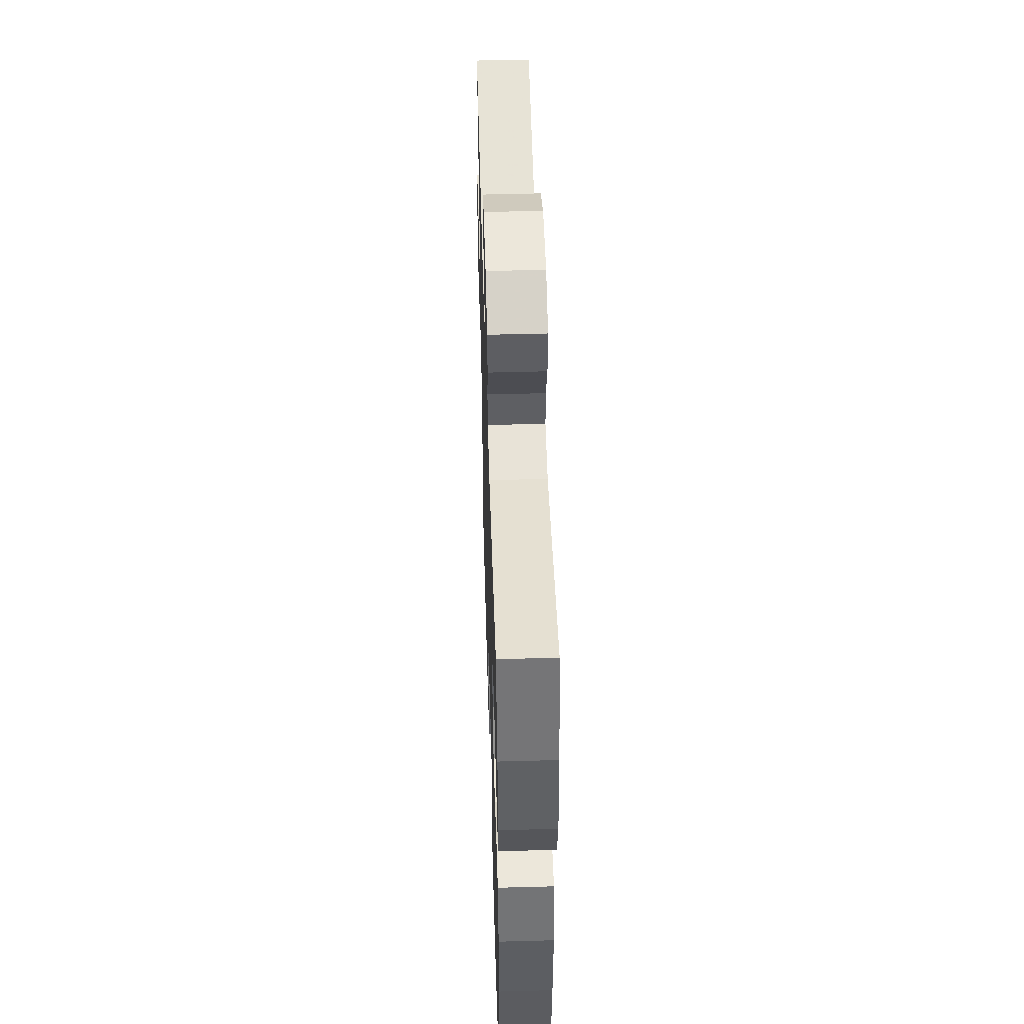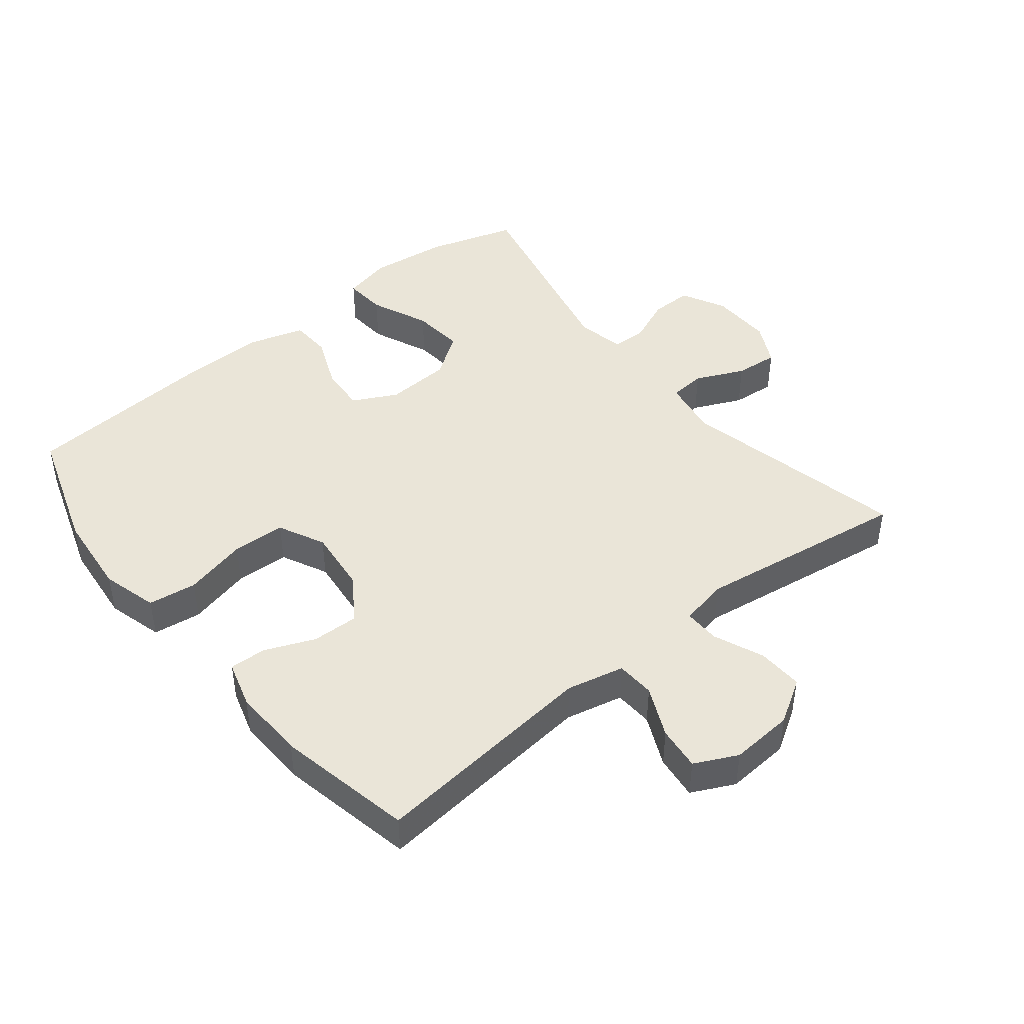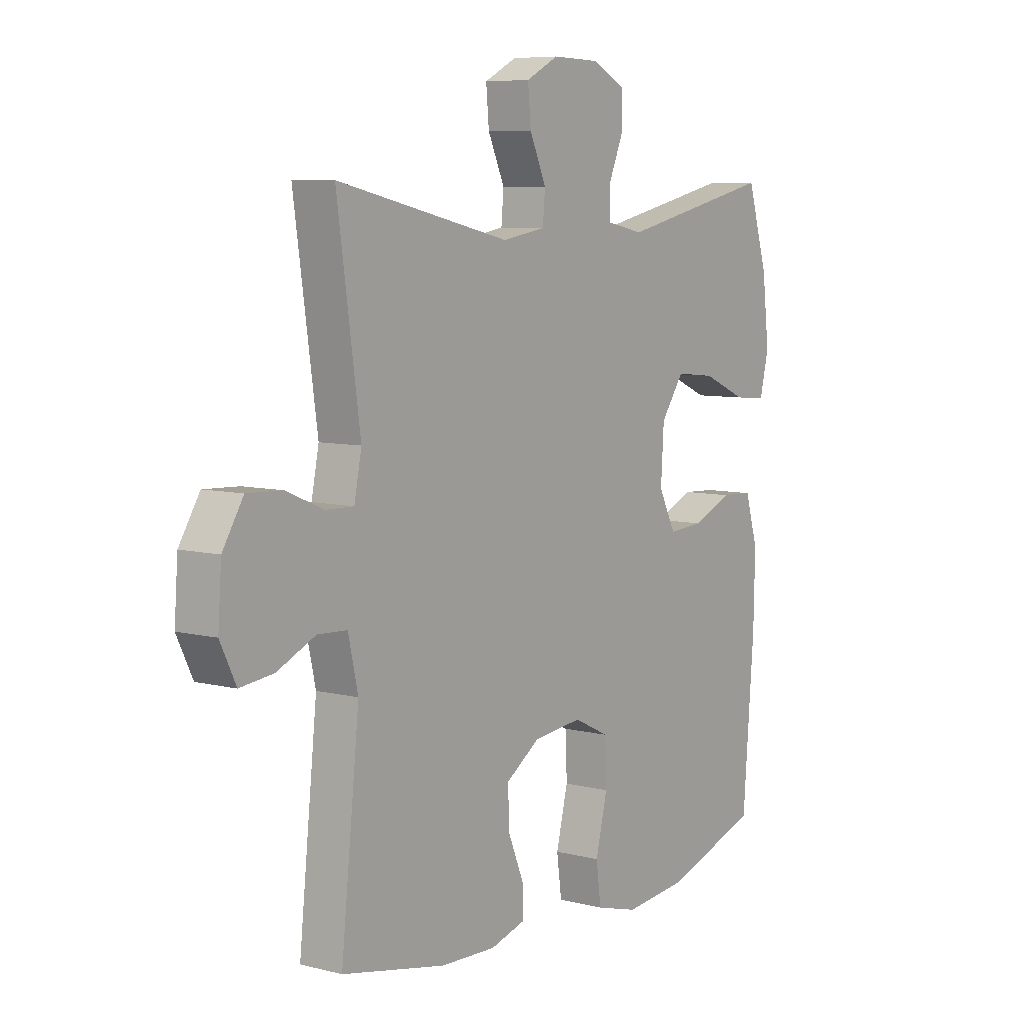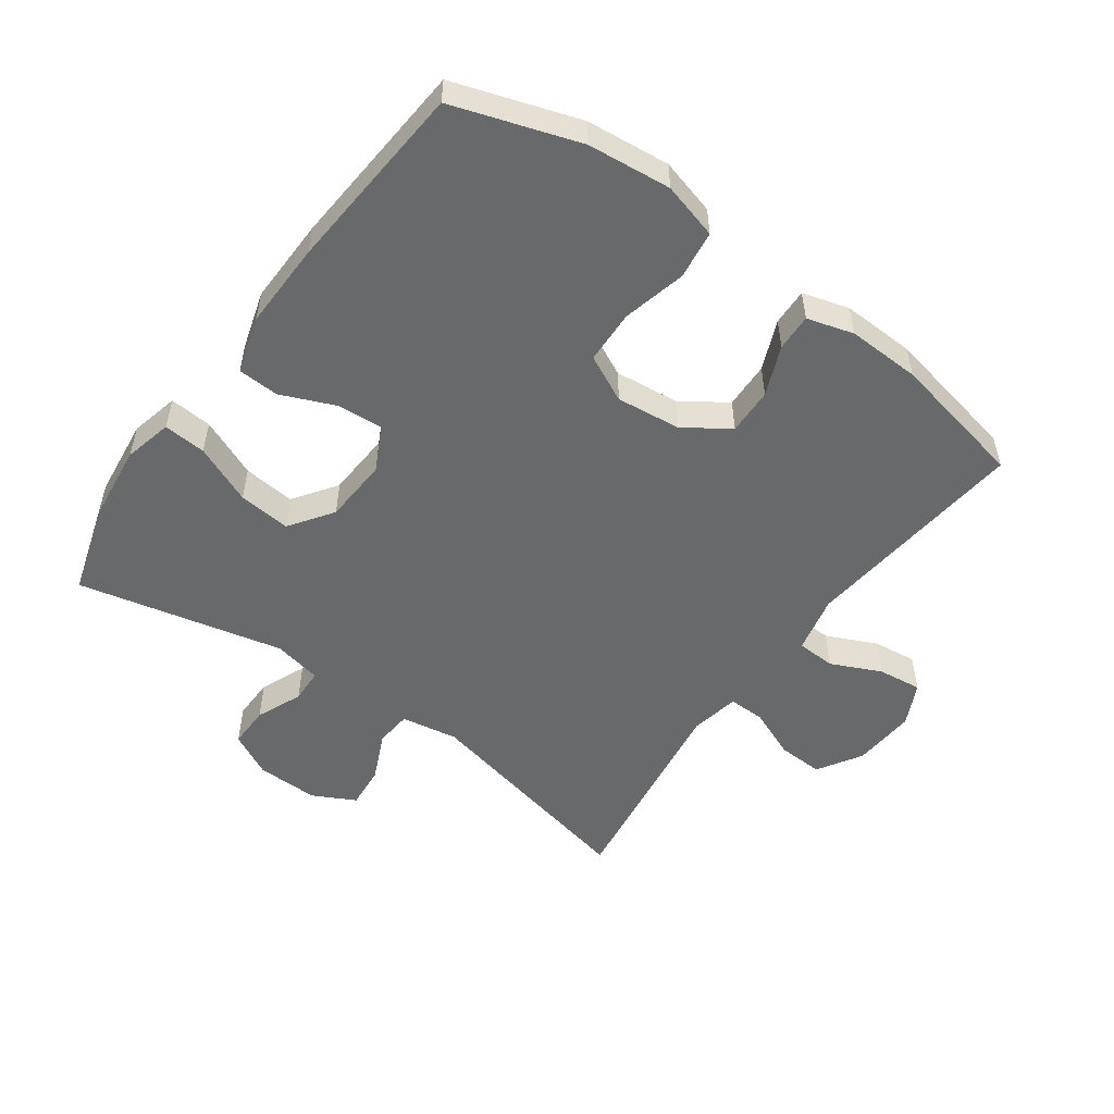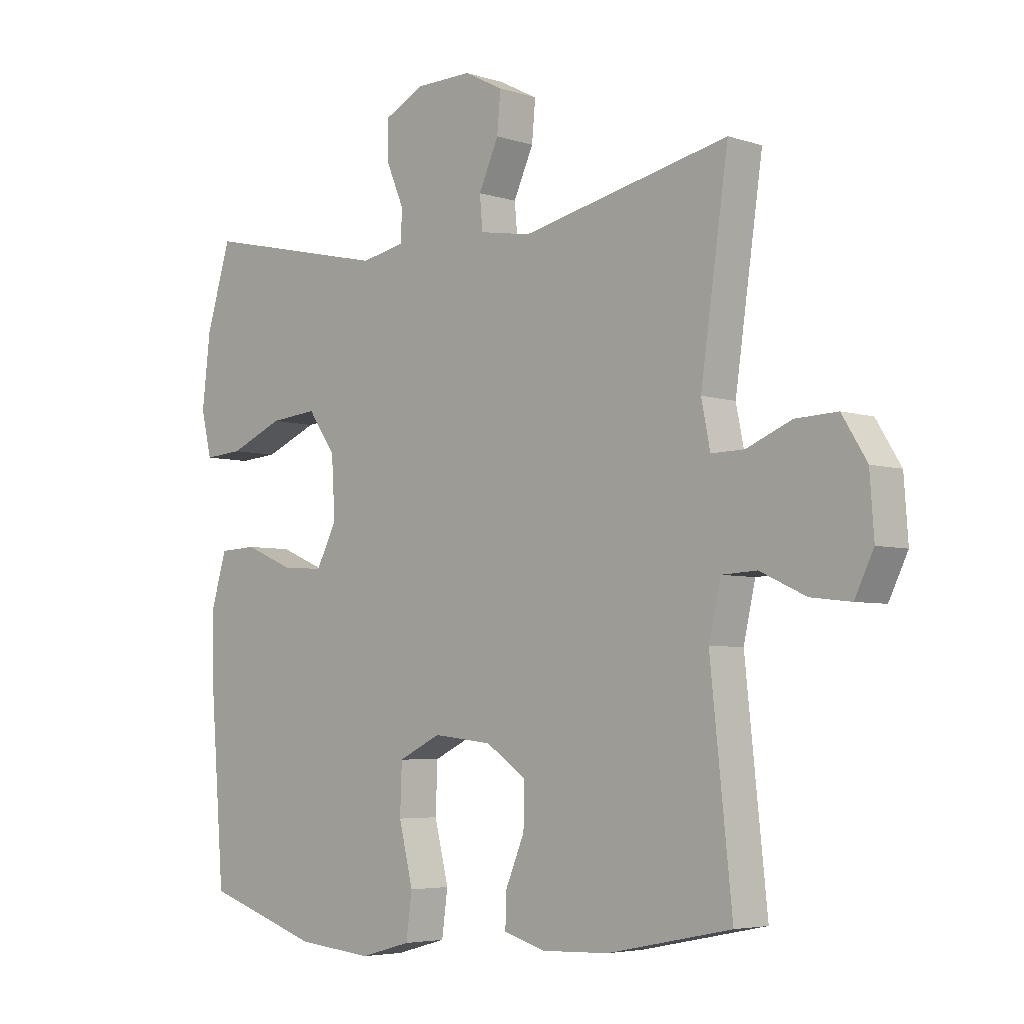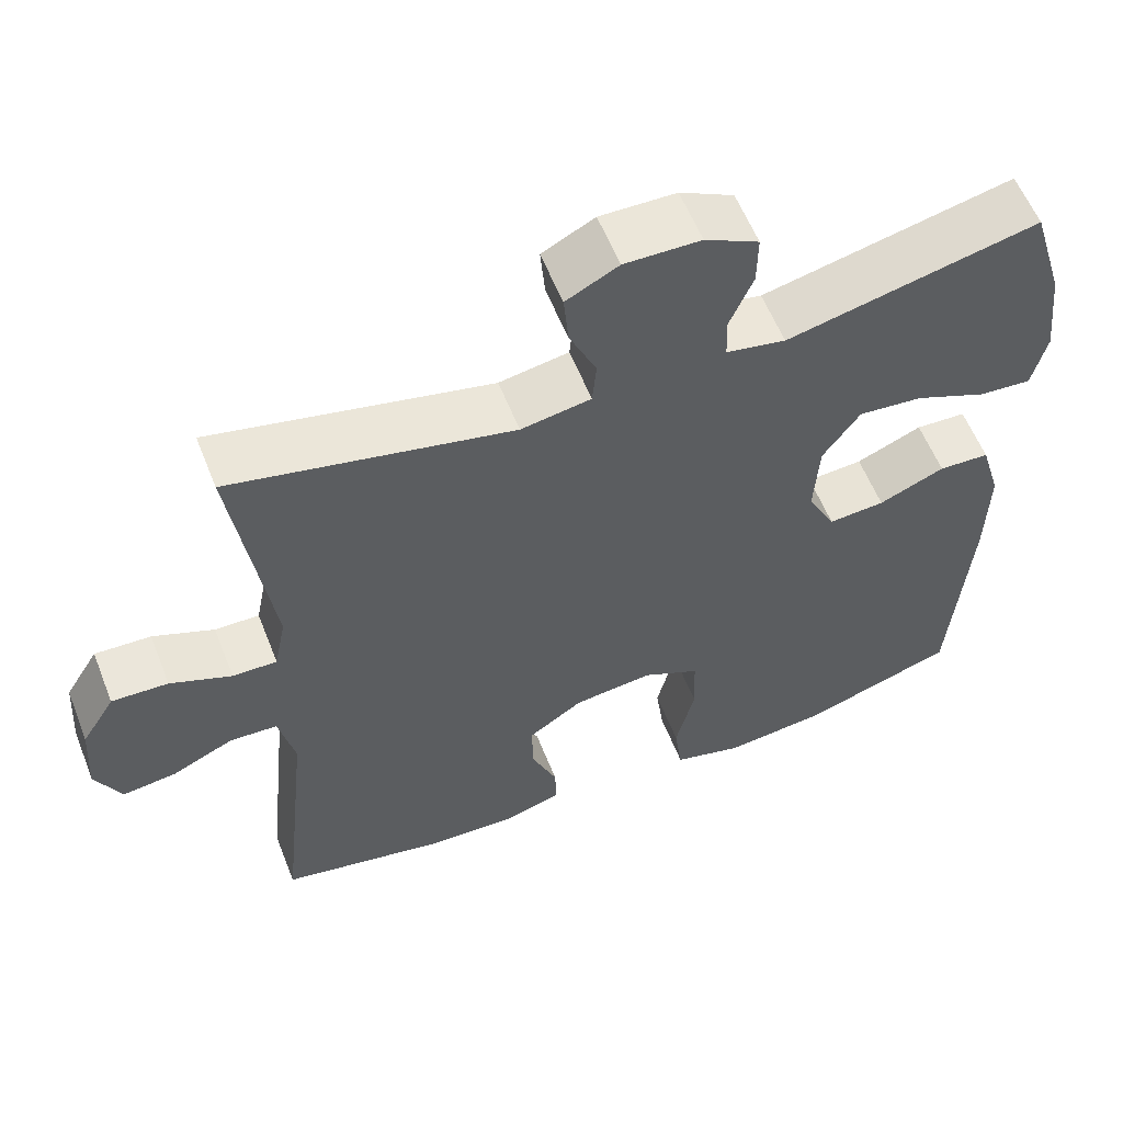
<metadata>
{"format":"obj","ext":"obj","renderer":"f3d","projection":"perspective","resolution":1024,"background":"white","views":[{"elev":50.5,"azim":88.3,"up":"+Z"},{"elev":44.7,"azim":-128.8,"up":"+Y"},{"elev":7.3,"azim":-54.2,"up":"+Z"},{"elev":-52.6,"azim":144.2,"up":"+Y"},{"elev":-4.8,"azim":-135.8,"up":"+Z"},{"elev":58.3,"azim":-21.5,"up":"+Z"}]}
</metadata>
<code>
v -0.5 0.07 0.5
v -0.147 0.07 0.422
v -0.059 0.07 0.437
v -0.054 0.07 0.493
v -0.088 0.07 0.568
v -0.094 0.07 0.635
v -0.028 0.07 0.669
v 0.068 0.07 0.667
v 0.136 0.07 0.632
v 0.135 0.07 0.567
v 0.105 0.07 0.496
v 0.107 0.07 0.443
v 0.182 0.07 0.428
v 0.5 0.07 0.5
v 0.542 0.07 0.362
v 0.556 0.07 0.24
v 0.538 0.07 0.165
v 0.472 0.07 0.17
v 0.381 0.07 0.209
v 0.3 0.07 0.217
v 0.253 0.07 0.15
v 0.247 0.07 0.049
v 0.282 0.07 -0.019
v 0.353 0.07 -0.014
v 0.436 0.07 0.021
v 0.5 0.07 0.018
v 0.526 0.07 -0.07
v 0.523 0.07 -0.205
v 0.5 0.07 -0.5
v 0.306 0.07 -0.564
v 0.177 0.07 -0.577
v 0.09 0.07 -0.553
v 0.08 0.07 -0.478
v 0.104 0.07 -0.38
v 0.101 0.07 -0.297
v 0.029 0.07 -0.262
v -0.071 0.07 -0.273
v -0.14 0.07 -0.32
v -0.138 0.07 -0.392
v -0.106 0.07 -0.469
v -0.104 0.07 -0.526
v -0.176 0.07 -0.547
v -0.289 0.07 -0.543
v -0.5 0.07 -0.5
v -0.463 0.07 -0.148
v -0.483 0.07 -0.059
v -0.543 0.07 -0.056
v -0.621 0.07 -0.092
v -0.689 0.07 -0.1
v -0.721 0.07 -0.034
v -0.714 0.07 0.064
v -0.672 0.07 0.132
v -0.601 0.07 0.129
v -0.524 0.07 0.097
v -0.468 0.07 0.096
v -0.453 0.07 0.171
v -0.5 0 0.5
v -0.147 0 0.422
v -0.059 0 0.437
v -0.054 0 0.493
v -0.088 0 0.568
v -0.094 0 0.635
v -0.028 0 0.669
v 0.068 0 0.667
v 0.136 0 0.632
v 0.135 0 0.567
v 0.105 0 0.496
v 0.107 0 0.443
v 0.182 0 0.428
v 0.5 0 0.5
v 0.542 0 0.362
v 0.556 0 0.24
v 0.538 0 0.165
v 0.472 0 0.17
v 0.381 0 0.209
v 0.3 0 0.217
v 0.253 0 0.15
v 0.247 0 0.049
v 0.282 0 -0.019
v 0.353 0 -0.014
v 0.436 0 0.021
v 0.5 0 0.018
v 0.526 0 -0.07
v 0.523 0 -0.205
v 0.5 0 -0.5
v 0.306 0 -0.564
v 0.177 0 -0.577
v 0.09 0 -0.553
v 0.08 0 -0.478
v 0.104 0 -0.38
v 0.101 0 -0.297
v 0.029 0 -0.262
v -0.071 0 -0.273
v -0.14 0 -0.32
v -0.138 0 -0.392
v -0.106 0 -0.469
v -0.104 0 -0.526
v -0.176 0 -0.547
v -0.289 0 -0.543
v -0.5 0 -0.5
v -0.463 0 -0.148
v -0.483 0 -0.059
v -0.543 0 -0.056
v -0.621 0 -0.092
v -0.689 0 -0.1
v -0.721 0 -0.034
v -0.714 0 0.064
v -0.672 0 0.132
v -0.601 0 0.129
v -0.524 0 0.097
v -0.468 0 0.096
v -0.453 0 0.171
f 52 53 54
f 51 52 54
f 50 51 54
f 49 50 54
f 48 49 54
f 47 48 54
f 46 47 54 55
f 45 46 55 56
f 43 44 45
f 42 43 45
f 41 42 45
f 40 41 45
f 39 40 45
f 38 39 45 56
f 32 33 34
f 31 32 34
f 30 31 34
f 29 30 34
f 28 29 34
f 27 28 34
f 26 27 34
f 25 26 34
f 24 25 34
f 23 24 34 35
f 22 23 35 36
f 17 18 19
f 16 17 19
f 15 16 19
f 14 15 19
f 13 14 19
f 12 13 19 20
f 9 10 11
f 8 9 11
f 7 8 11
f 6 7 11
f 5 6 11
f 4 5 11
f 3 4 11 12
f 12 20 21
f 3 12 21
f 2 3 21
f 2 21 22
f 1 2 22
f 56 1 22
f 38 56 22
f 37 38 22
f 22 36 37
f 110 109 108
f 110 108 107
f 110 107 106
f 110 106 105
f 110 105 104
f 110 104 103
f 111 110 103 102
f 112 111 102 101
f 101 100 99
f 101 99 98
f 101 98 97
f 101 97 96
f 101 96 95
f 112 101 95 94
f 90 89 88
f 90 88 87
f 90 87 86
f 90 86 85
f 90 85 84
f 90 84 83
f 90 83 82
f 90 82 81
f 90 81 80
f 91 90 80 79
f 92 91 79 78
f 75 74 73
f 75 73 72
f 75 72 71
f 75 71 70
f 75 70 69
f 76 75 69 68
f 67 66 65
f 67 65 64
f 67 64 63
f 67 63 62
f 67 62 61
f 67 61 60
f 68 67 60 59
f 77 76 68
f 77 68 59
f 77 59 58
f 78 77 58
f 78 58 57
f 78 57 112
f 78 112 94
f 78 94 93
f 93 92 78
f 1 57 58 2
f 2 58 59 3
f 3 59 60 4
f 4 60 61 5
f 5 61 62 6
f 6 62 63 7
f 7 63 64 8
f 8 64 65 9
f 9 65 66 10
f 10 66 67 11
f 11 67 68 12
f 12 68 69 13
f 13 69 70 14
f 14 70 71 15
f 15 71 72 16
f 16 72 73 17
f 17 73 74 18
f 18 74 75 19
f 19 75 76 20
f 20 76 77 21
f 21 77 78 22
f 22 78 79 23
f 23 79 80 24
f 24 80 81 25
f 25 81 82 26
f 26 82 83 27
f 27 83 84 28
f 28 84 85 29
f 29 85 86 30
f 30 86 87 31
f 31 87 88 32
f 32 88 89 33
f 33 89 90 34
f 34 90 91 35
f 35 91 92 36
f 36 92 93 37
f 37 93 94 38
f 38 94 95 39
f 39 95 96 40
f 40 96 97 41
f 41 97 98 42
f 42 98 99 43
f 43 99 100 44
f 44 100 101 45
f 45 101 102 46
f 46 102 103 47
f 47 103 104 48
f 48 104 105 49
f 49 105 106 50
f 50 106 107 51
f 51 107 108 52
f 52 108 109 53
f 53 109 110 54
f 54 110 111 55
f 55 111 112 56
f 56 112 57 1

</code>
